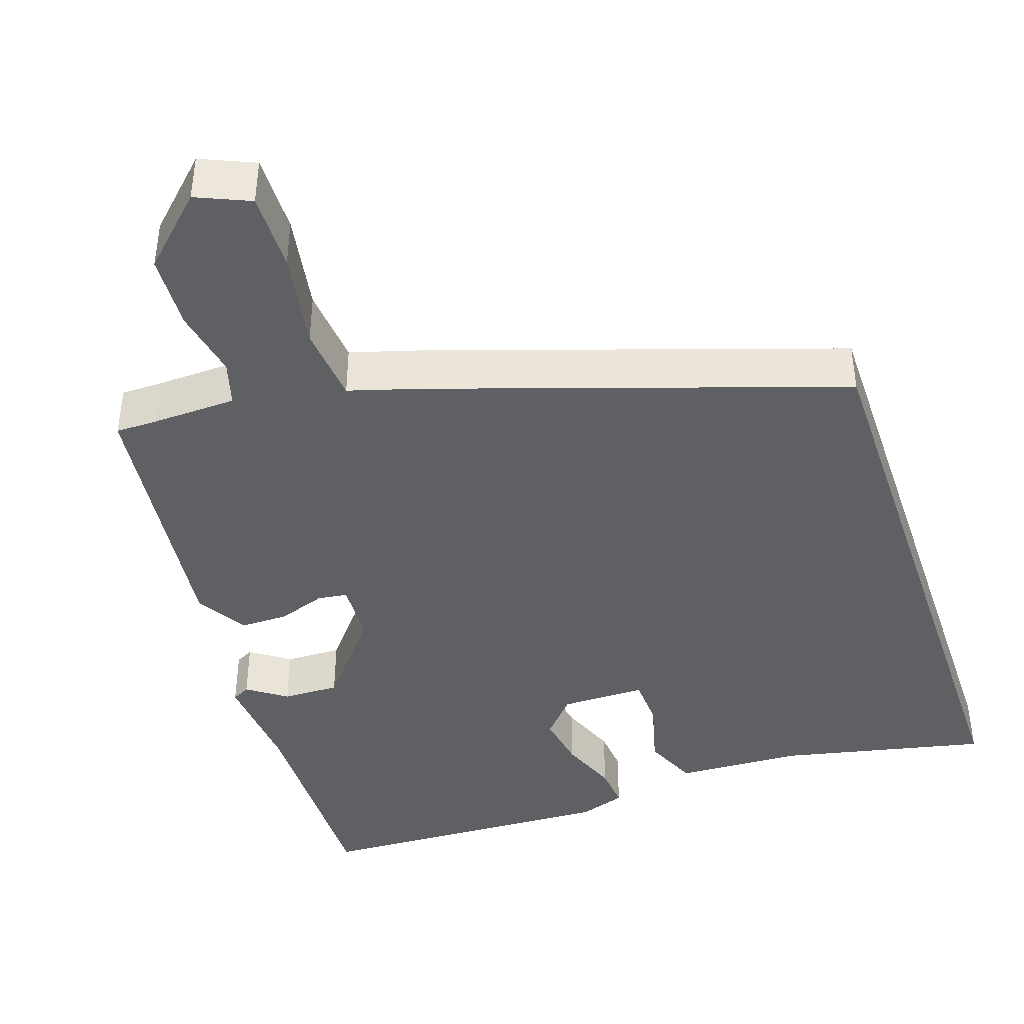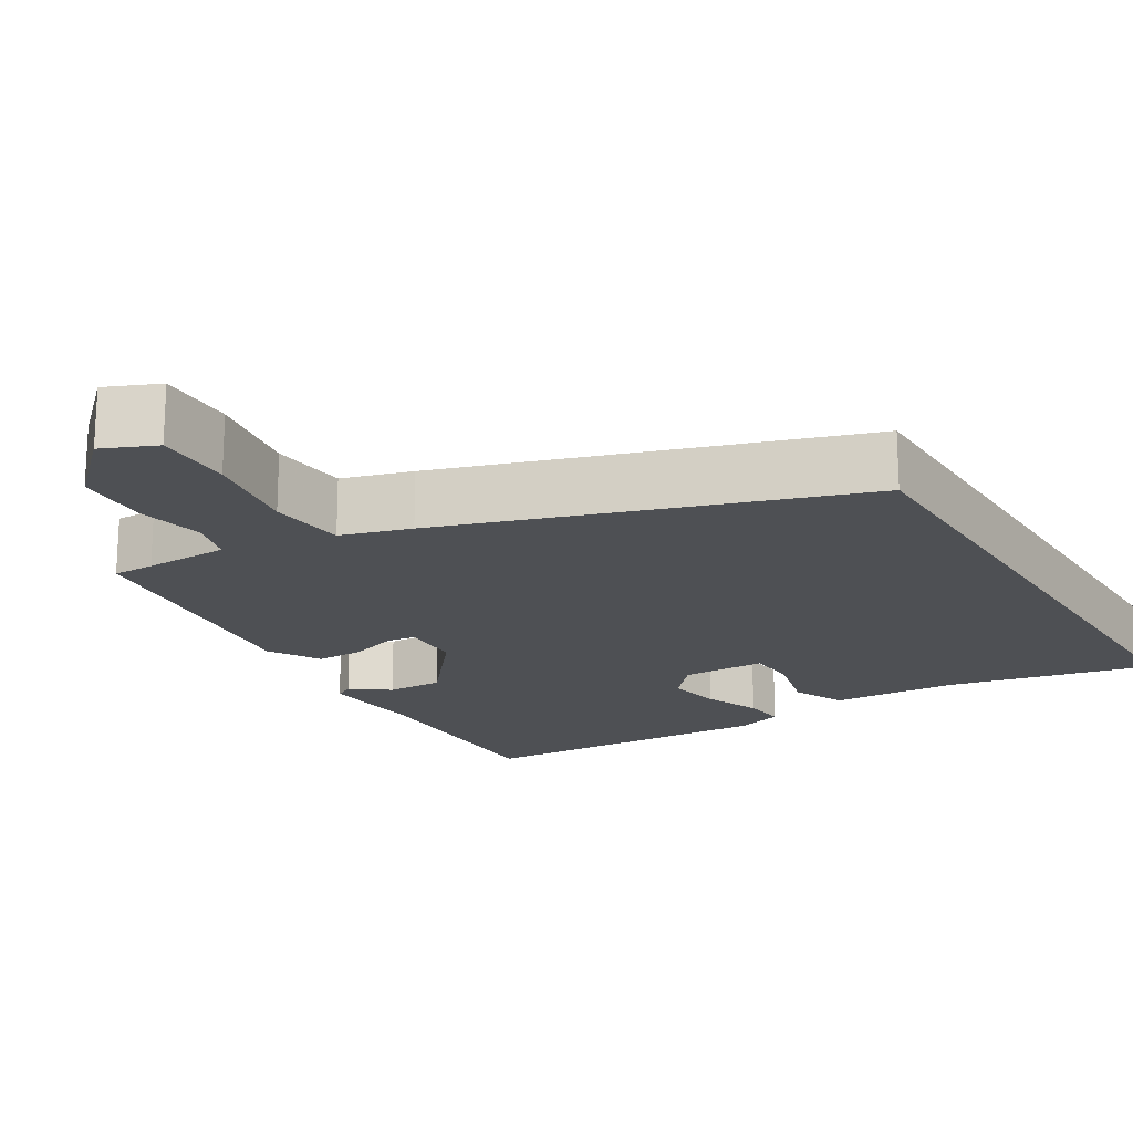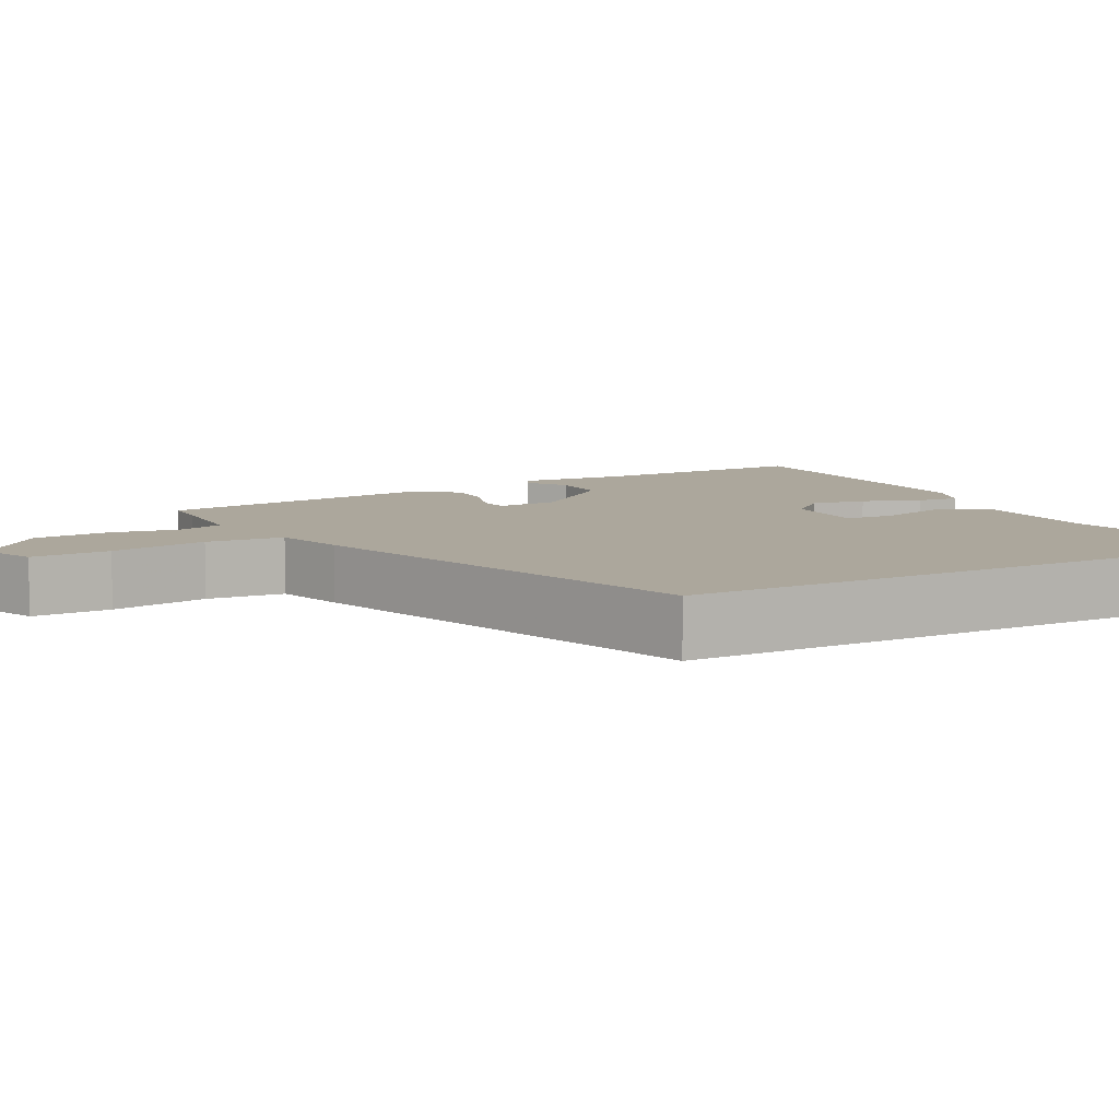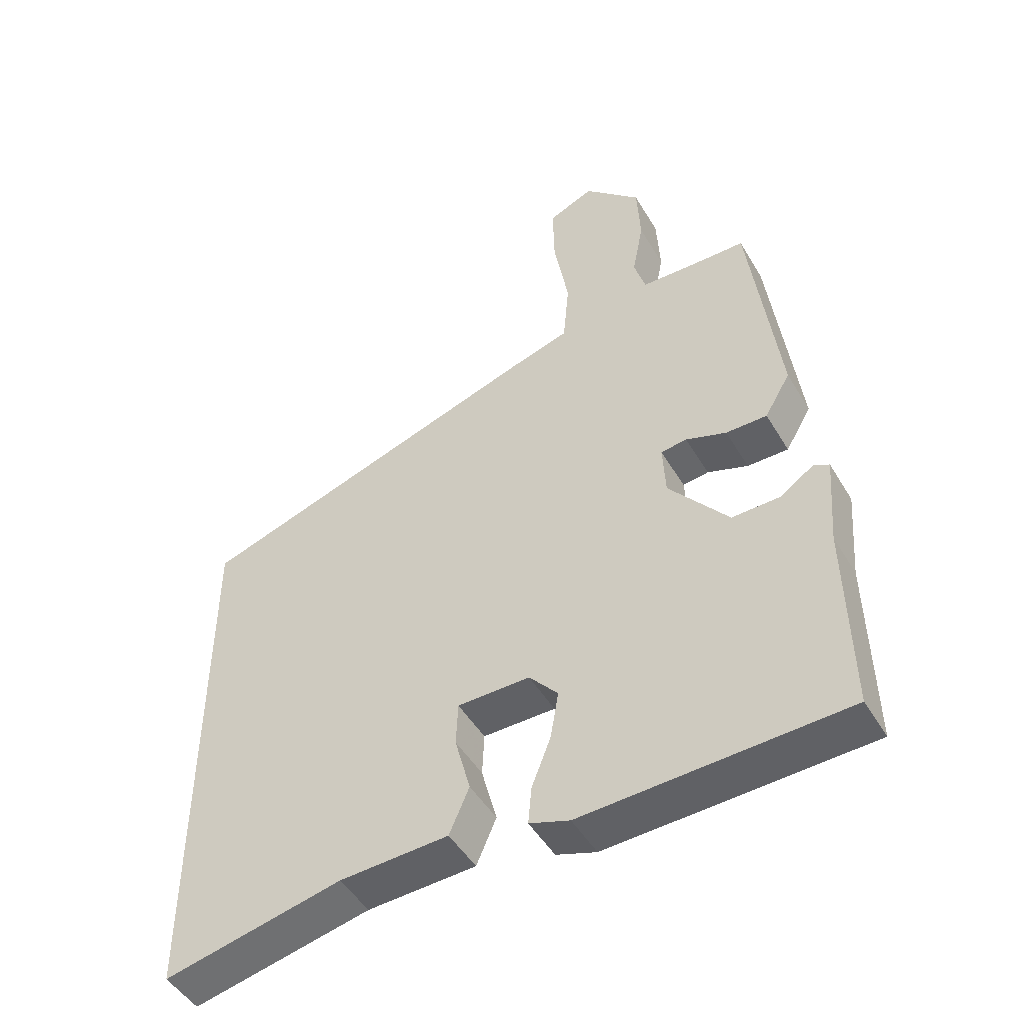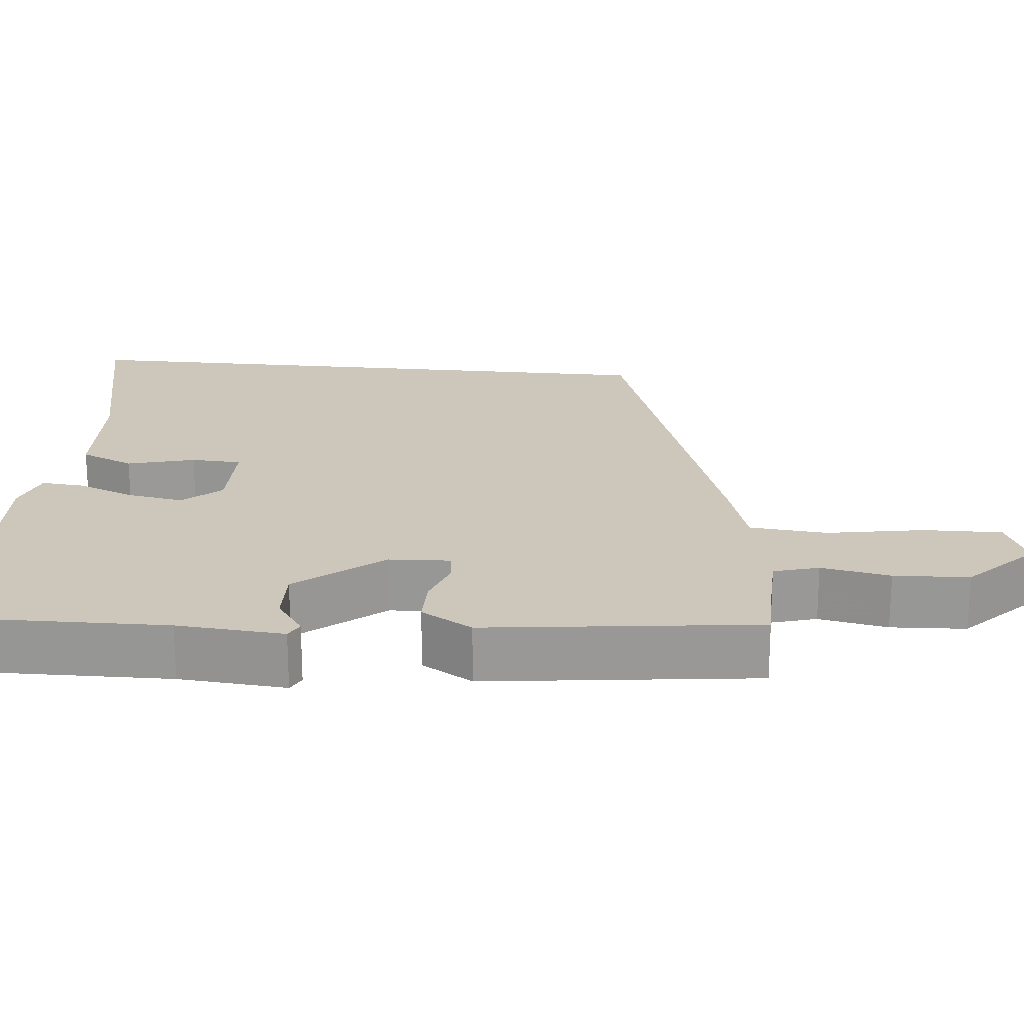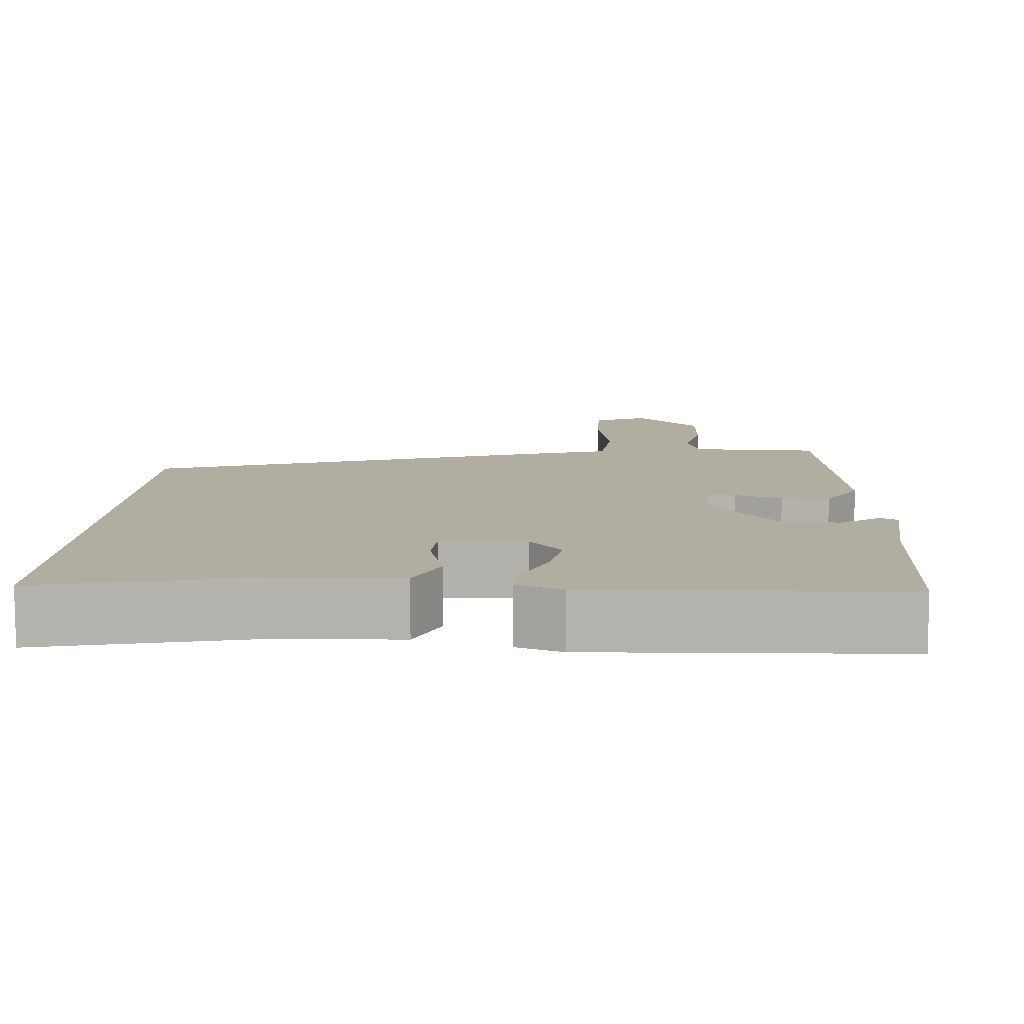
<metadata>
{"format":"obj","ext":"obj","renderer":"f3d","projection":"perspective","resolution":1024,"background":"white","views":[{"elev":-42.2,"azim":18.8,"up":"+Y"},{"elev":-18.7,"azim":31.6,"up":"+Y"},{"elev":8.4,"azim":62.0,"up":"+Y"},{"elev":-48.1,"azim":-150.5,"up":"+Z"},{"elev":21.5,"azim":-84.4,"up":"+Y"},{"elev":10.3,"azim":-176.2,"up":"+Y"}]}
</metadata>
<code>
v -0.498 0.07 -0.474
v -0.493 0.07 -0.187
v -0.504 0.07 -0.049
v -0.481 0.07 -0.037
v -0.431 0.07 -0.072
v -0.358 0.07 -0.074
v -0.268 0.07 0.036
v -0.264 0.07 0.115
v -0.303 0.07 0.12
v -0.364 0.07 0.099
v -0.426 0.07 0.099
v -0.465 0.07 0.165
v -0.422 0.07 0.515
v -0.368 0.07 0.515
v -0.259 0.07 0.518
v -0.242 0.07 0.576
v -0.259 0.07 0.665
v -0.254 0.07 0.762
v -0.169 0.07 0.844
v -0.1 0.07 0.814
v -0.102 0.07 0.713
v -0.124 0.07 0.588
v -0.115 0.07 0.488
v -0.025 0.07 0.461
v 0.5 0.07 0.286
v 0.5 0.07 -0.511
v 0.234 0.07 -0.452
v 0.071 0.07 -0.444
v 0.041 0.07 -0.375
v 0.064 0.07 -0.288
v 0.061 0.07 -0.223
v -0.048 0.07 -0.222
v -0.091 0.07 -0.271
v -0.079 0.07 -0.342
v -0.05 0.07 -0.416
v -0.045 0.07 -0.472
v -0.105 0.07 -0.492
v -0.498 0 -0.474
v -0.493 0 -0.187
v -0.504 0 -0.049
v -0.481 0 -0.037
v -0.431 0 -0.072
v -0.358 0 -0.074
v -0.268 0 0.036
v -0.264 0 0.115
v -0.303 0 0.12
v -0.364 0 0.099
v -0.426 0 0.099
v -0.465 0 0.165
v -0.422 0 0.515
v -0.368 0 0.515
v -0.259 0 0.518
v -0.242 0 0.576
v -0.259 0 0.665
v -0.254 0 0.762
v -0.169 0 0.844
v -0.1 0 0.814
v -0.102 0 0.713
v -0.124 0 0.588
v -0.115 0 0.488
v -0.025 0 0.461
v 0.5 0 0.286
v 0.5 0 -0.511
v 0.234 0 -0.452
v 0.071 0 -0.444
v 0.041 0 -0.375
v 0.064 0 -0.288
v 0.061 0 -0.223
v -0.048 0 -0.222
v -0.091 0 -0.271
v -0.079 0 -0.342
v -0.05 0 -0.416
v -0.045 0 -0.472
v -0.105 0 -0.492
f 34 35 36 37
f 33 34 37 1
f 32 33 1 2
f 31 32 2
f 27 28 29 30
f 27 30 31
f 26 27 31
f 23 24 25 26
f 23 26 31
f 19 20 21 22
f 19 22 23
f 16 17 18 19
f 16 19 23
f 15 16 23 31
f 11 12 13 14
f 9 10 11 14
f 8 9 14 15
f 2 3 4 5
f 2 5 6
f 31 2 6
f 8 15 31
f 7 8 31
f 6 7 31
f 74 73 72 71
f 38 74 71 70
f 39 38 70 69
f 39 69 68
f 67 66 65 64
f 68 67 64
f 68 64 63
f 63 62 61 60
f 68 63 60
f 59 58 57 56
f 60 59 56
f 56 55 54 53
f 60 56 53
f 68 60 53 52
f 51 50 49 48
f 51 48 47 46
f 52 51 46 45
f 42 41 40 39
f 43 42 39
f 43 39 68
f 68 52 45
f 68 45 44
f 68 44 43
f 1 38 39 2
f 2 39 40 3
f 3 40 41 4
f 4 41 42 5
f 5 42 43 6
f 6 43 44 7
f 7 44 45 8
f 8 45 46 9
f 9 46 47 10
f 10 47 48 11
f 11 48 49 12
f 12 49 50 13
f 13 50 51 14
f 14 51 52 15
f 15 52 53 16
f 16 53 54 17
f 17 54 55 18
f 18 55 56 19
f 19 56 57 20
f 20 57 58 21
f 21 58 59 22
f 22 59 60 23
f 23 60 61 24
f 24 61 62 25
f 25 62 63 26
f 26 63 64 27
f 27 64 65 28
f 28 65 66 29
f 29 66 67 30
f 30 67 68 31
f 31 68 69 32
f 32 69 70 33
f 33 70 71 34
f 34 71 72 35
f 35 72 73 36
f 36 73 74 37
f 37 74 38 1

</code>
